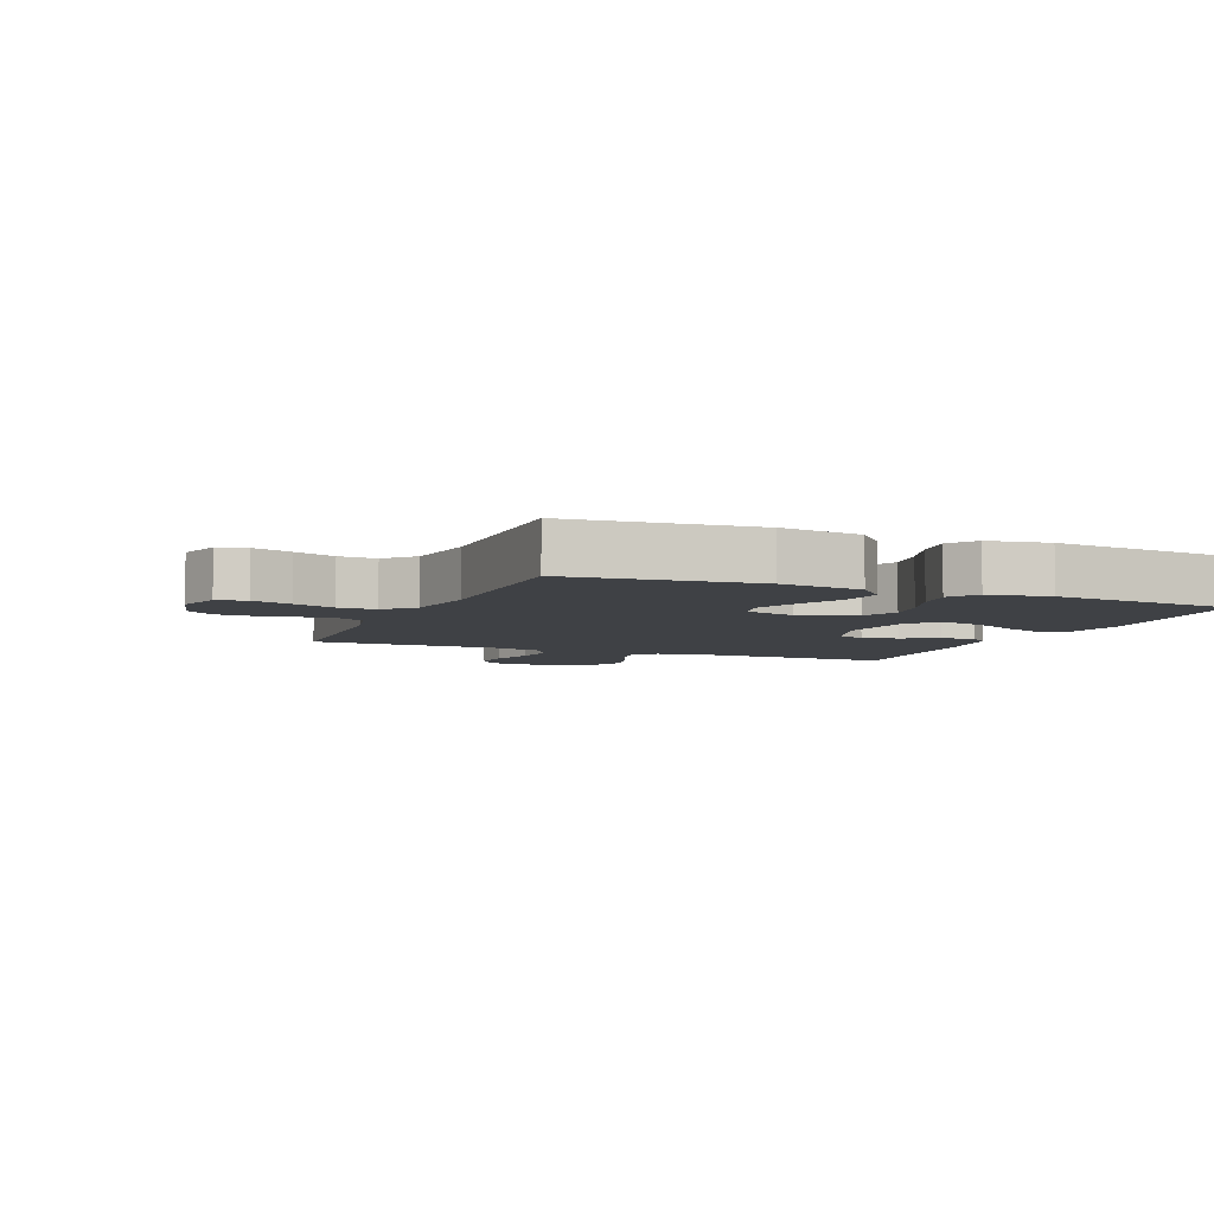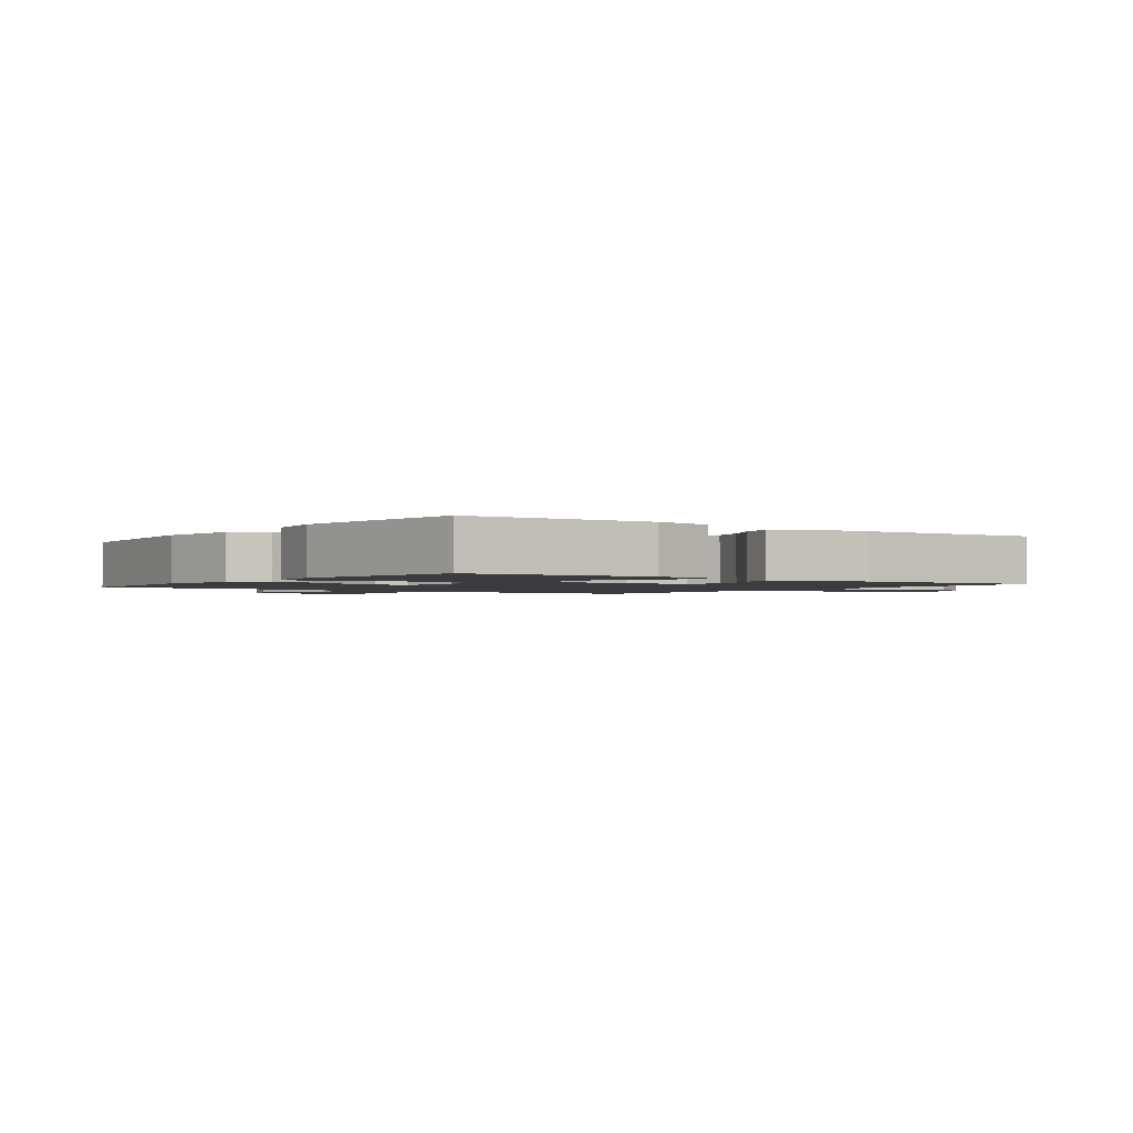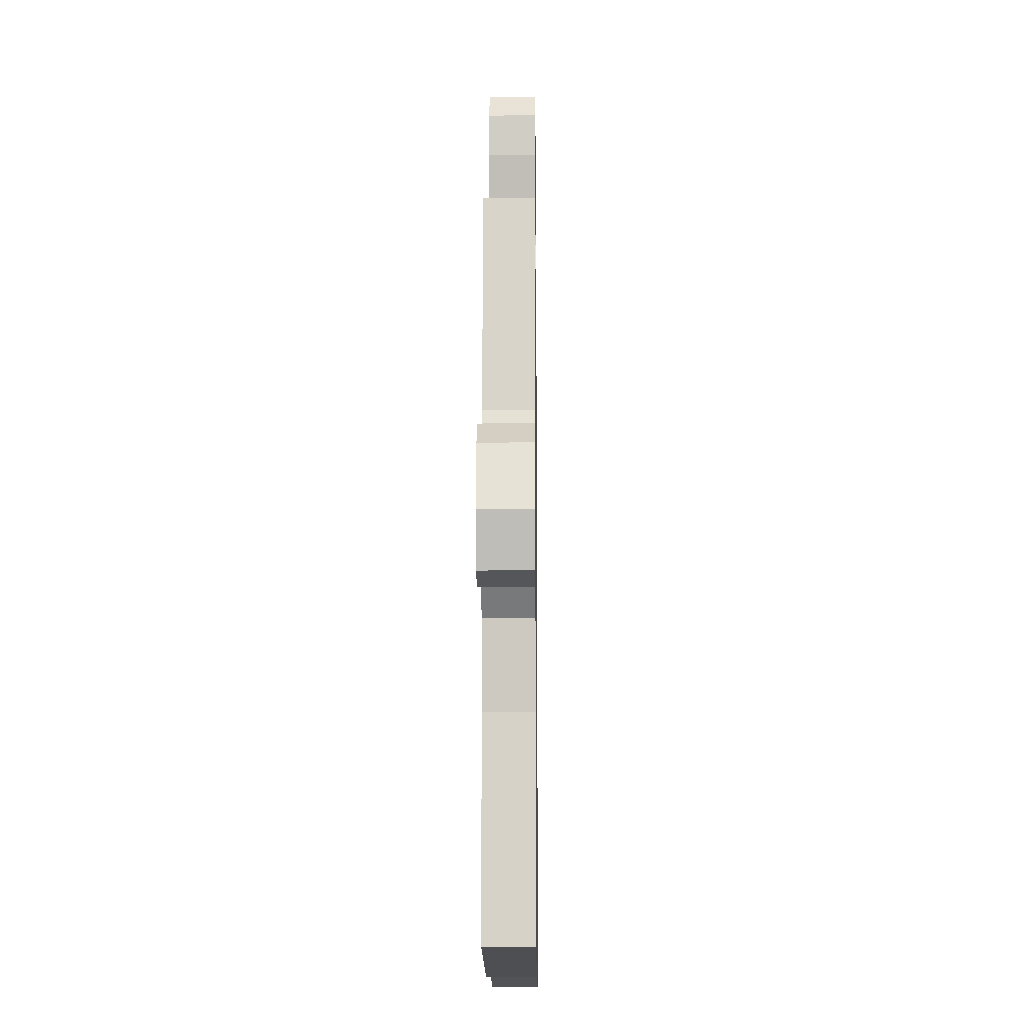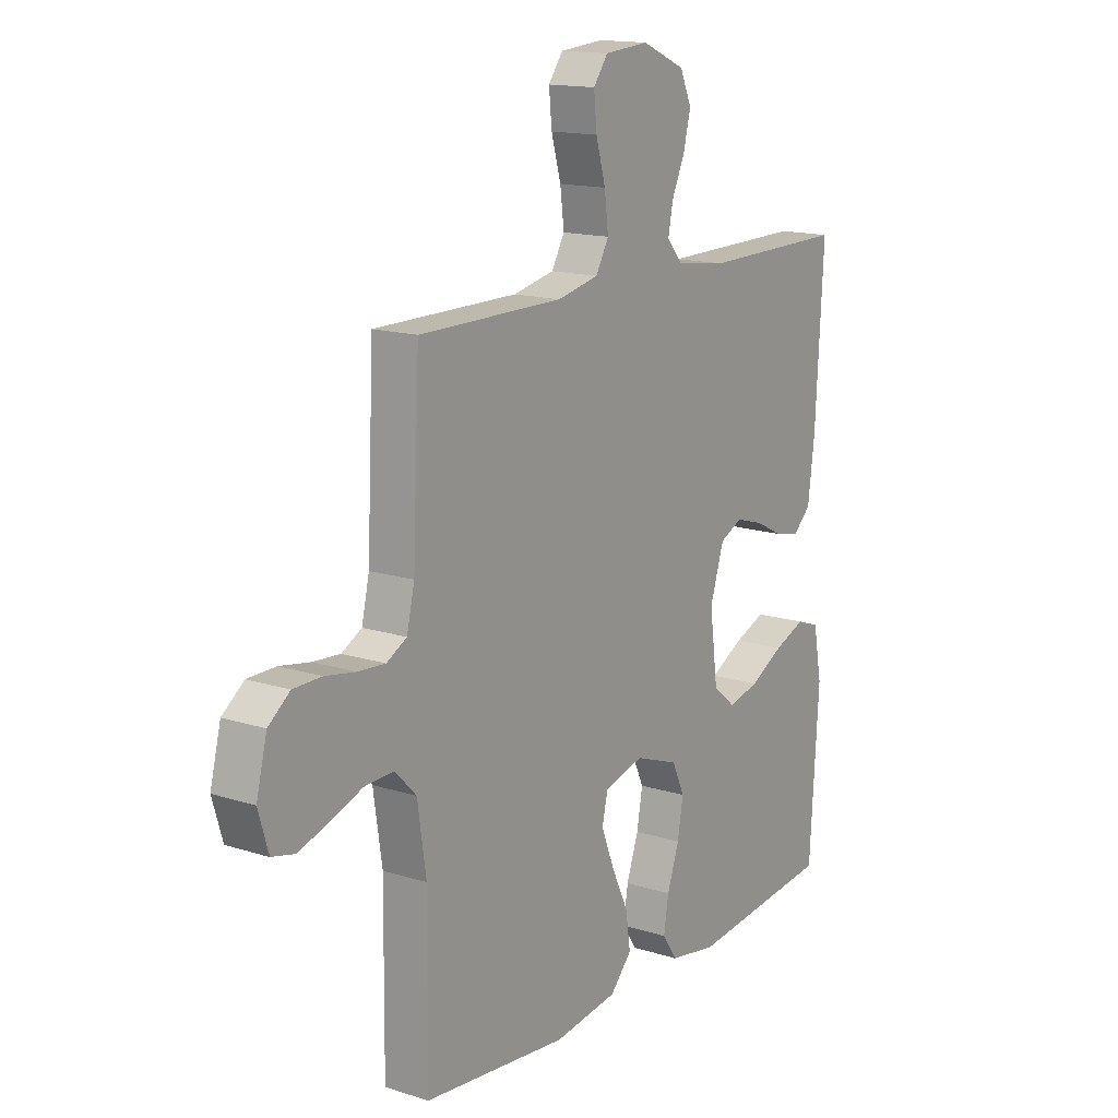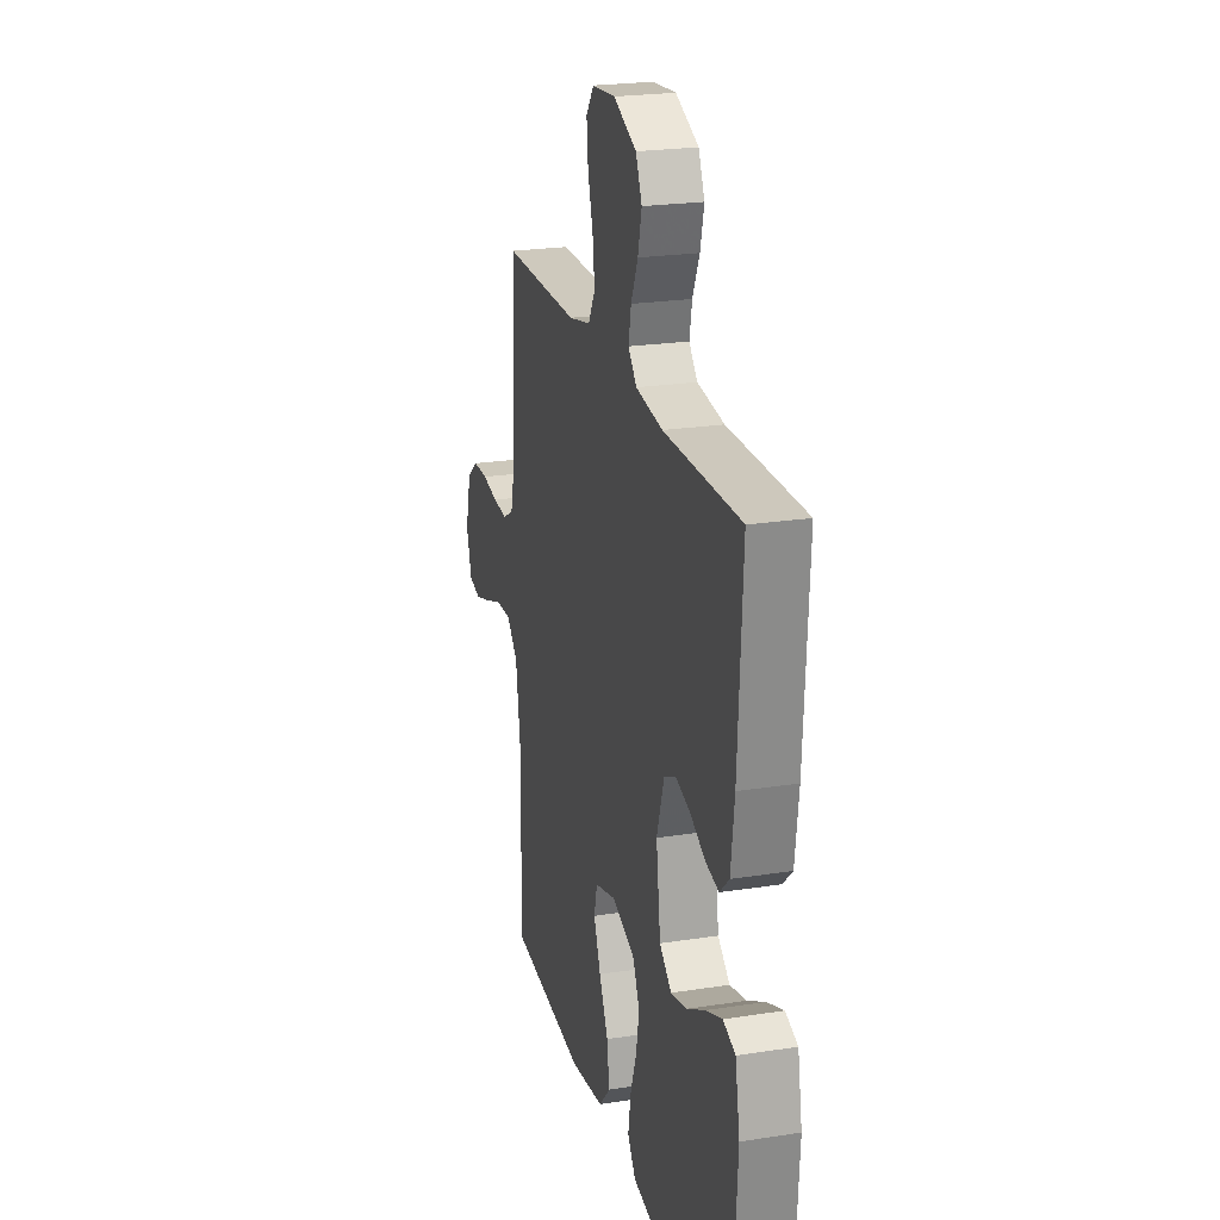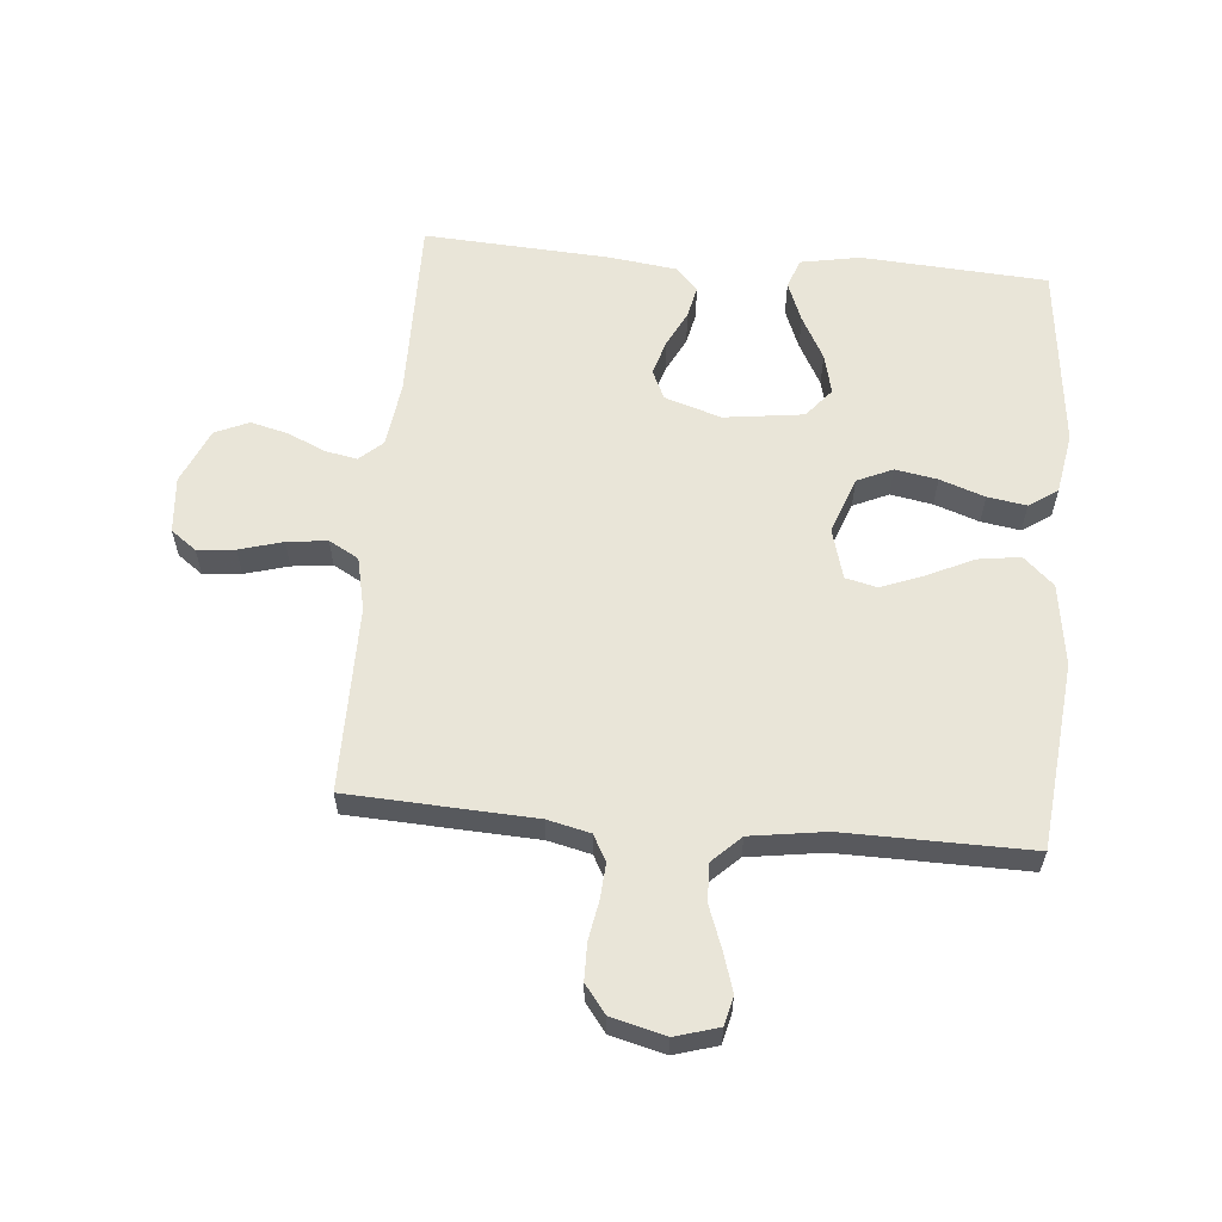
<metadata>
{"format":"obj","ext":"obj","renderer":"f3d","projection":"perspective","resolution":1024,"background":"white","views":[{"elev":-5.7,"azim":157.5,"up":"+Y"},{"elev":-1.7,"azim":-126.0,"up":"+Y"},{"elev":-12.1,"azim":90.7,"up":"+Z"},{"elev":15.0,"azim":124.3,"up":"+Z"},{"elev":22.9,"azim":-104.9,"up":"+Z"},{"elev":59.7,"azim":95.2,"up":"+Y"}]}
</metadata>
<code>
v 0.5 0.07 0.5
v 0.514 0.07 0.2
v 0.53 0.07 0.131
v 0.572 0.07 0.108
v 0.629 0.07 0.112
v 0.692 0.07 0.123
v 0.751 0.07 0.122
v 0.796 0.07 0.087
v 0.818 0.07 0
v 0.797 0.07 -0.07
v 0.75 0.07 -0.081
v 0.687 0.07 -0.061
v 0.62 0.07 -0.036
v 0.559 0.07 -0.034
v 0.515 0.07 -0.079
v 0.497 0.07 -0.2
v 0.5 0.07 -0.5
v 0.2 0.07 -0.53
v 0.067 0.07 -0.511
v 0.022 0.07 -0.462
v 0.032 0.07 -0.394
v 0.067 0.07 -0.32
v 0.094 0.07 -0.251
v 0.082 0.07 -0.2
v 0 0.07 -0.177
v -0.091 0.07 -0.21
v -0.117 0.07 -0.267
v -0.105 0.07 -0.335
v -0.08 0.07 -0.407
v -0.07 0.07 -0.47
v -0.101 0.07 -0.516
v -0.2 0.07 -0.533
v -0.5 0.07 -0.5
v -0.519 0.07 -0.2
v -0.501 0.07 -0.104
v -0.453 0.07 -0.087
v -0.388 0.07 -0.113
v -0.318 0.07 -0.151
v -0.253 0.07 -0.167
v -0.206 0.07 -0.128
v -0.189 0.07 0
v -0.218 0.07 0.091
v -0.265 0.07 0.113
v -0.322 0.07 0.096
v -0.38 0.07 0.067
v -0.432 0.07 0.056
v -0.469 0.07 0.091
v -0.483 0.07 0.2
v -0.5 0.07 0.5
v -0.2 0.07 0.496
v -0.095 0.07 0.51
v -0.062 0.07 0.547
v -0.072 0.07 0.599
v -0.099 0.07 0.659
v -0.114 0.07 0.72
v -0.09 0.07 0.774
v 0 0.07 0.813
v 0.091 0.07 0.805
v 0.121 0.07 0.764
v 0.115 0.07 0.703
v 0.095 0.07 0.633
v 0.087 0.07 0.568
v 0.114 0.07 0.52
v 0.2 0.07 0.501
v 0.5 0 0.5
v 0.514 0 0.2
v 0.53 0 0.131
v 0.572 0 0.108
v 0.629 0 0.112
v 0.692 0 0.123
v 0.751 0 0.122
v 0.796 0 0.087
v 0.818 0 0
v 0.797 0 -0.07
v 0.75 0 -0.081
v 0.687 0 -0.061
v 0.62 0 -0.036
v 0.559 0 -0.034
v 0.515 0 -0.079
v 0.497 0 -0.2
v 0.5 0 -0.5
v 0.2 0 -0.53
v 0.067 0 -0.511
v 0.022 0 -0.462
v 0.032 0 -0.394
v 0.067 0 -0.32
v 0.094 0 -0.251
v 0.082 0 -0.2
v 0 0 -0.177
v -0.091 0 -0.21
v -0.117 0 -0.267
v -0.105 0 -0.335
v -0.08 0 -0.407
v -0.07 0 -0.47
v -0.101 0 -0.516
v -0.2 0 -0.533
v -0.5 0 -0.5
v -0.519 0 -0.2
v -0.501 0 -0.104
v -0.453 0 -0.087
v -0.388 0 -0.113
v -0.318 0 -0.151
v -0.253 0 -0.167
v -0.206 0 -0.128
v -0.189 0 0
v -0.218 0 0.091
v -0.265 0 0.113
v -0.322 0 0.096
v -0.38 0 0.067
v -0.432 0 0.056
v -0.469 0 0.091
v -0.483 0 0.2
v -0.5 0 0.5
v -0.2 0 0.496
v -0.095 0 0.51
v -0.062 0 0.547
v -0.072 0 0.599
v -0.099 0 0.659
v -0.114 0 0.72
v -0.09 0 0.774
v 0 0 0.813
v 0.091 0 0.805
v 0.121 0 0.764
v 0.115 0 0.703
v 0.095 0 0.633
v 0.087 0 0.568
v 0.114 0 0.52
v 0.2 0 0.501
f 58 59 60 61
f 58 61 62
f 57 58 62
f 56 57 62
f 53 54 55 56
f 52 53 56 62
f 51 52 62 63
f 47 48 49 50
f 44 45 46 47
f 43 44 47 50
f 42 43 50 51
f 35 36 37 38
f 33 34 35 38
f 33 38 39
f 32 33 39 40
f 28 29 30 31
f 27 28 31 32
f 19 20 21 22
f 19 22 23
f 16 17 18 19
f 15 16 19 23
f 14 15 23 24
f 10 11 12 13
f 8 9 10 13
f 8 13 14
f 5 6 7 8
f 4 5 8 14
f 3 4 14 24
f 64 1 2
f 41 42 51 63
f 27 32 40 41
f 26 27 41 63
f 25 26 63 64
f 24 25 64
f 2 3 24 64
f 125 124 123 122
f 126 125 122
f 126 122 121
f 126 121 120
f 120 119 118 117
f 126 120 117 116
f 127 126 116 115
f 114 113 112 111
f 111 110 109 108
f 114 111 108 107
f 115 114 107 106
f 102 101 100 99
f 102 99 98 97
f 103 102 97
f 104 103 97 96
f 95 94 93 92
f 96 95 92 91
f 86 85 84 83
f 87 86 83
f 83 82 81 80
f 87 83 80 79
f 88 87 79 78
f 77 76 75 74
f 77 74 73 72
f 78 77 72
f 72 71 70 69
f 78 72 69 68
f 88 78 68 67
f 66 65 128
f 127 115 106 105
f 105 104 96 91
f 127 105 91 90
f 128 127 90 89
f 128 89 88
f 128 88 67 66
f 1 65 66 2
f 2 66 67 3
f 3 67 68 4
f 4 68 69 5
f 5 69 70 6
f 6 70 71 7
f 7 71 72 8
f 8 72 73 9
f 9 73 74 10
f 10 74 75 11
f 11 75 76 12
f 12 76 77 13
f 13 77 78 14
f 14 78 79 15
f 15 79 80 16
f 16 80 81 17
f 17 81 82 18
f 18 82 83 19
f 19 83 84 20
f 20 84 85 21
f 21 85 86 22
f 22 86 87 23
f 23 87 88 24
f 24 88 89 25
f 25 89 90 26
f 26 90 91 27
f 27 91 92 28
f 28 92 93 29
f 29 93 94 30
f 30 94 95 31
f 31 95 96 32
f 32 96 97 33
f 33 97 98 34
f 34 98 99 35
f 35 99 100 36
f 36 100 101 37
f 37 101 102 38
f 38 102 103 39
f 39 103 104 40
f 40 104 105 41
f 41 105 106 42
f 42 106 107 43
f 43 107 108 44
f 44 108 109 45
f 45 109 110 46
f 46 110 111 47
f 47 111 112 48
f 48 112 113 49
f 49 113 114 50
f 50 114 115 51
f 51 115 116 52
f 52 116 117 53
f 53 117 118 54
f 54 118 119 55
f 55 119 120 56
f 56 120 121 57
f 57 121 122 58
f 58 122 123 59
f 59 123 124 60
f 60 124 125 61
f 61 125 126 62
f 62 126 127 63
f 63 127 128 64
f 64 128 65 1

</code>
